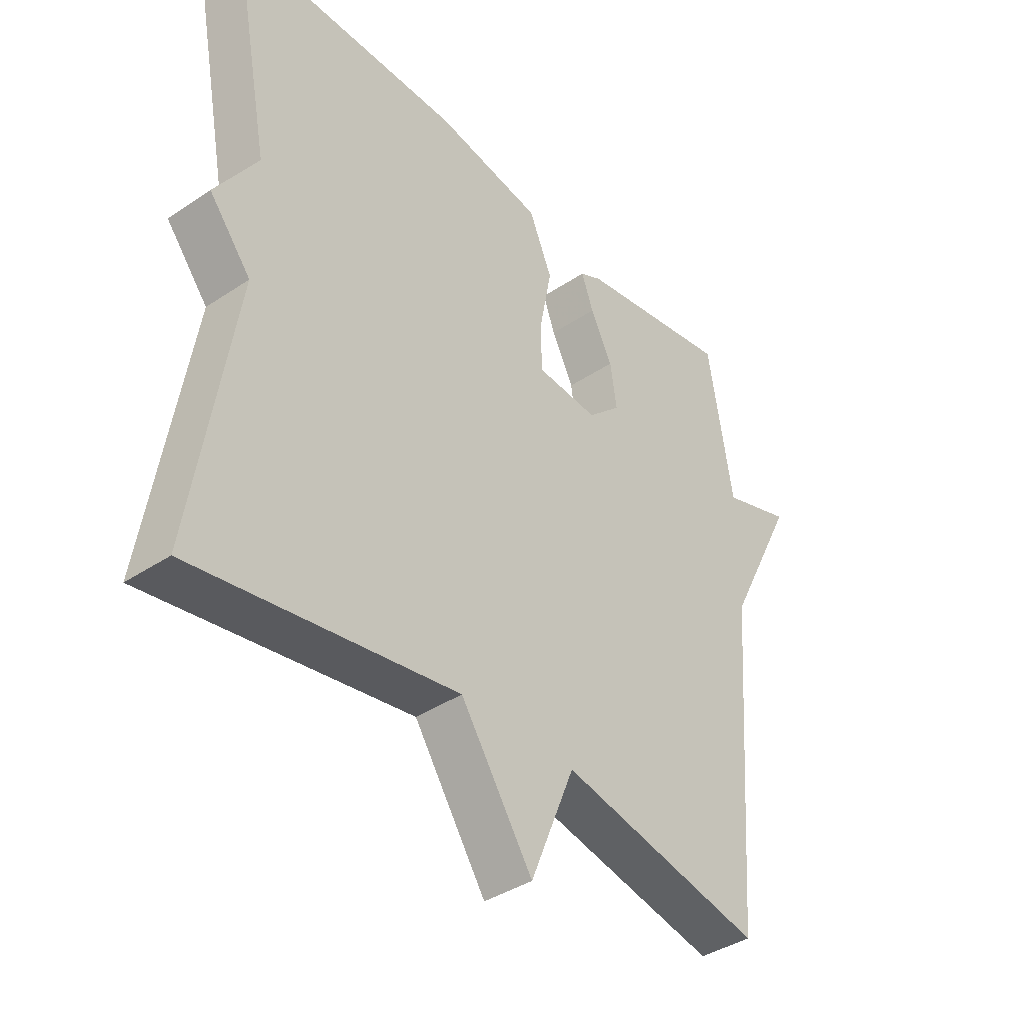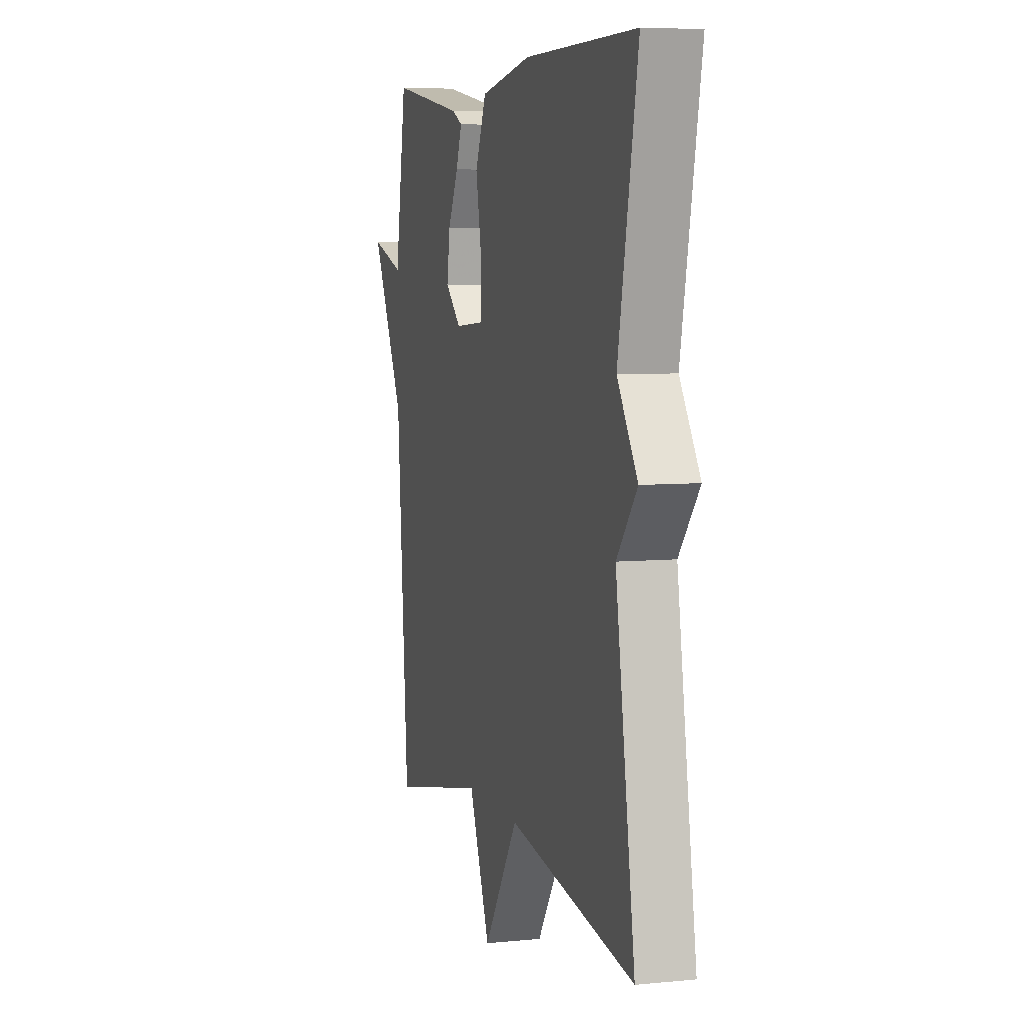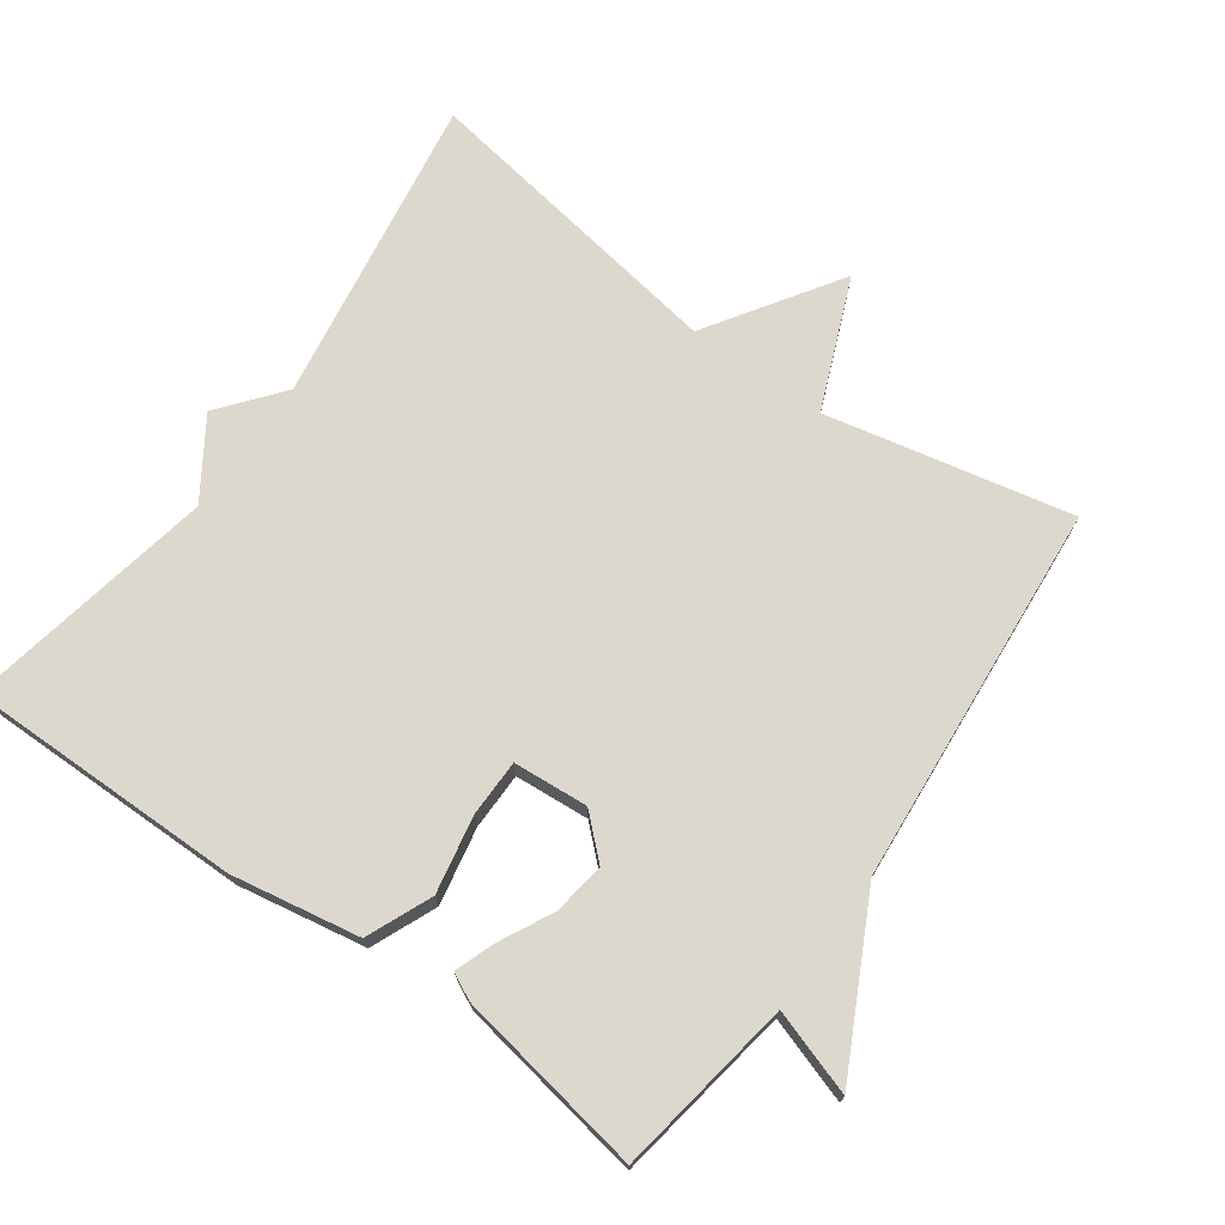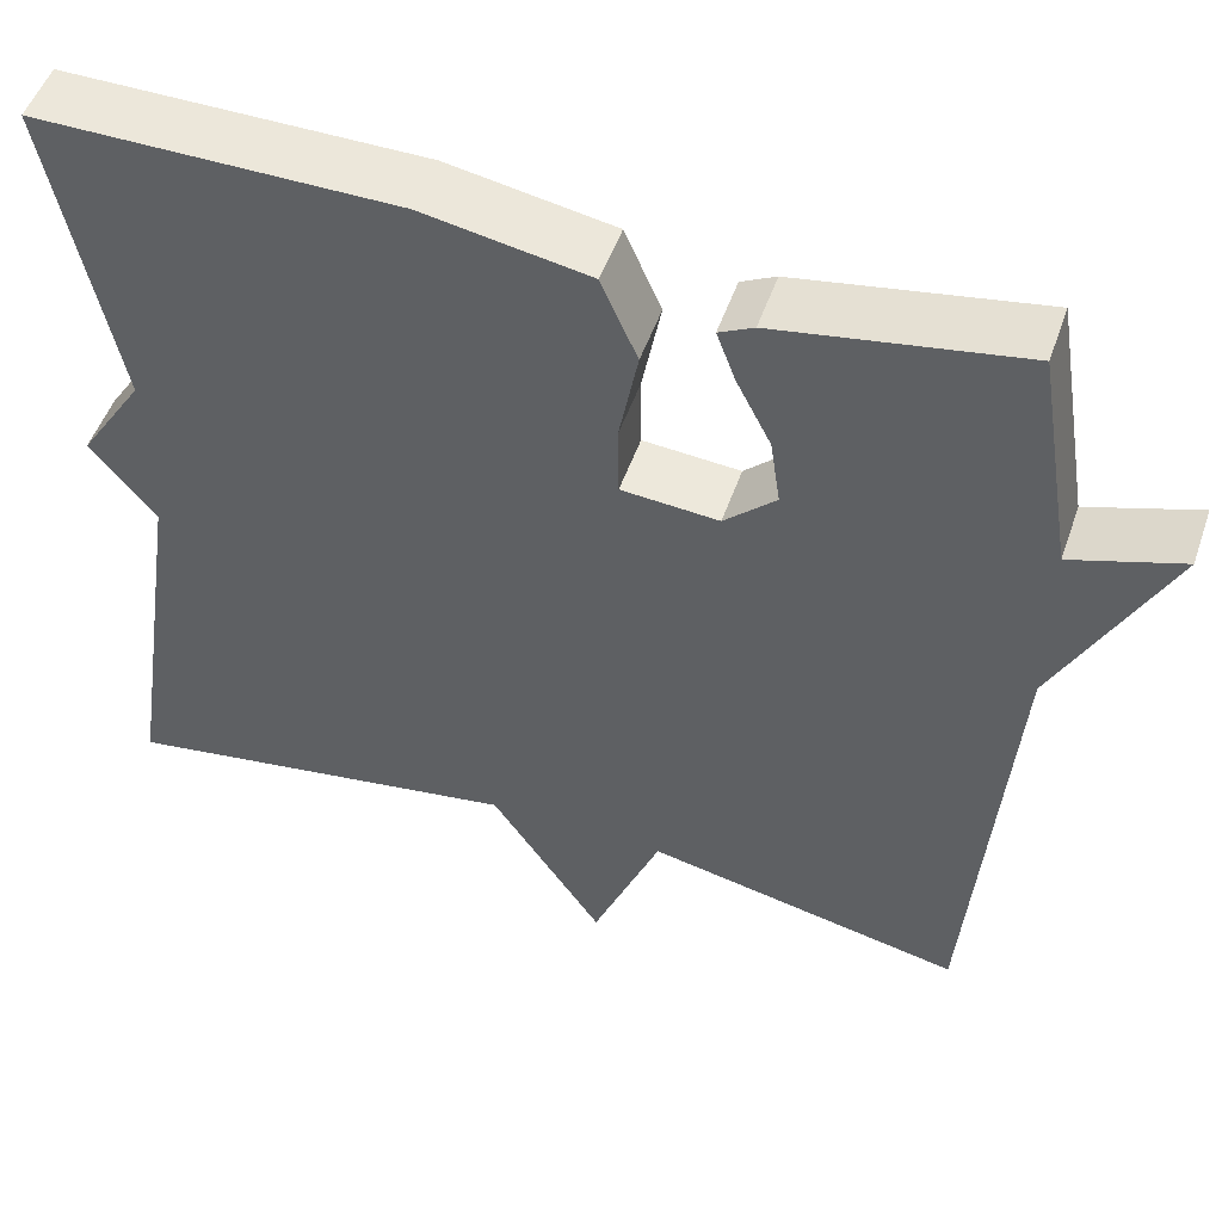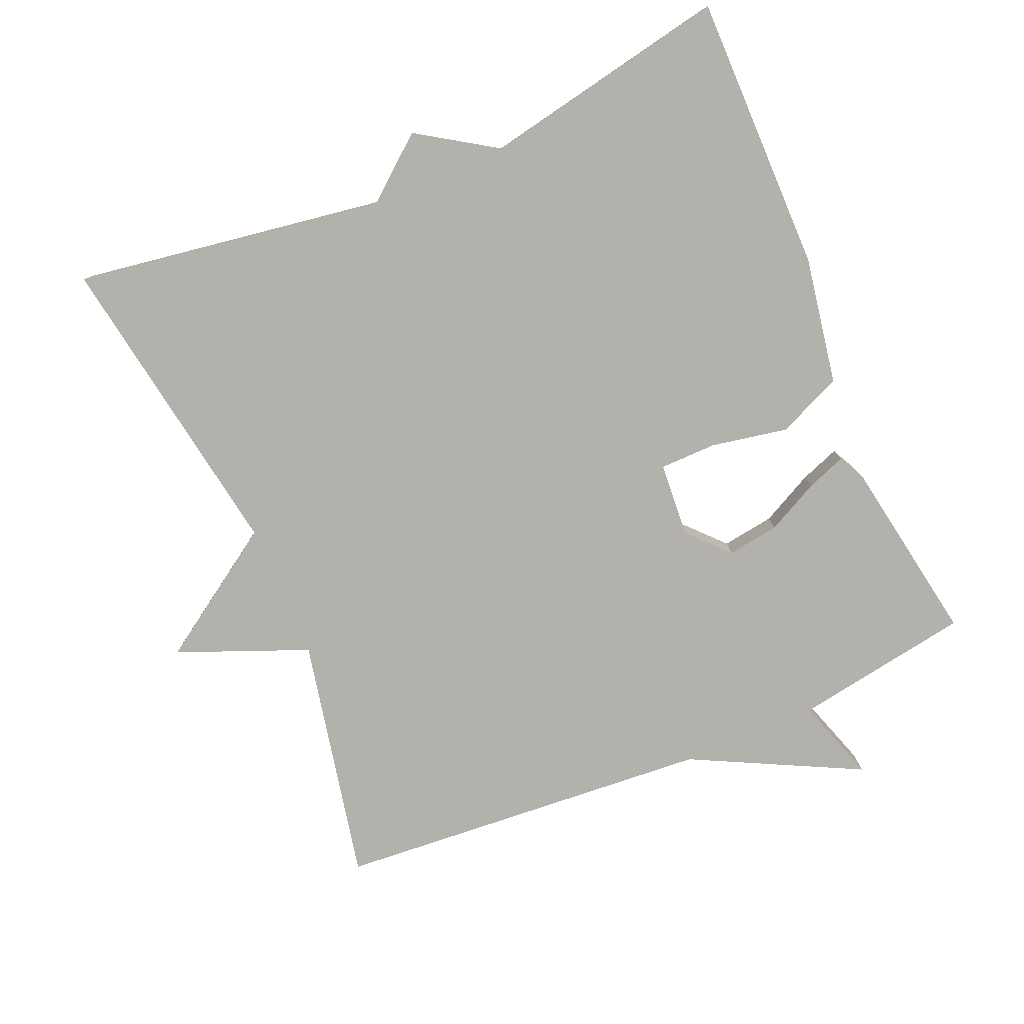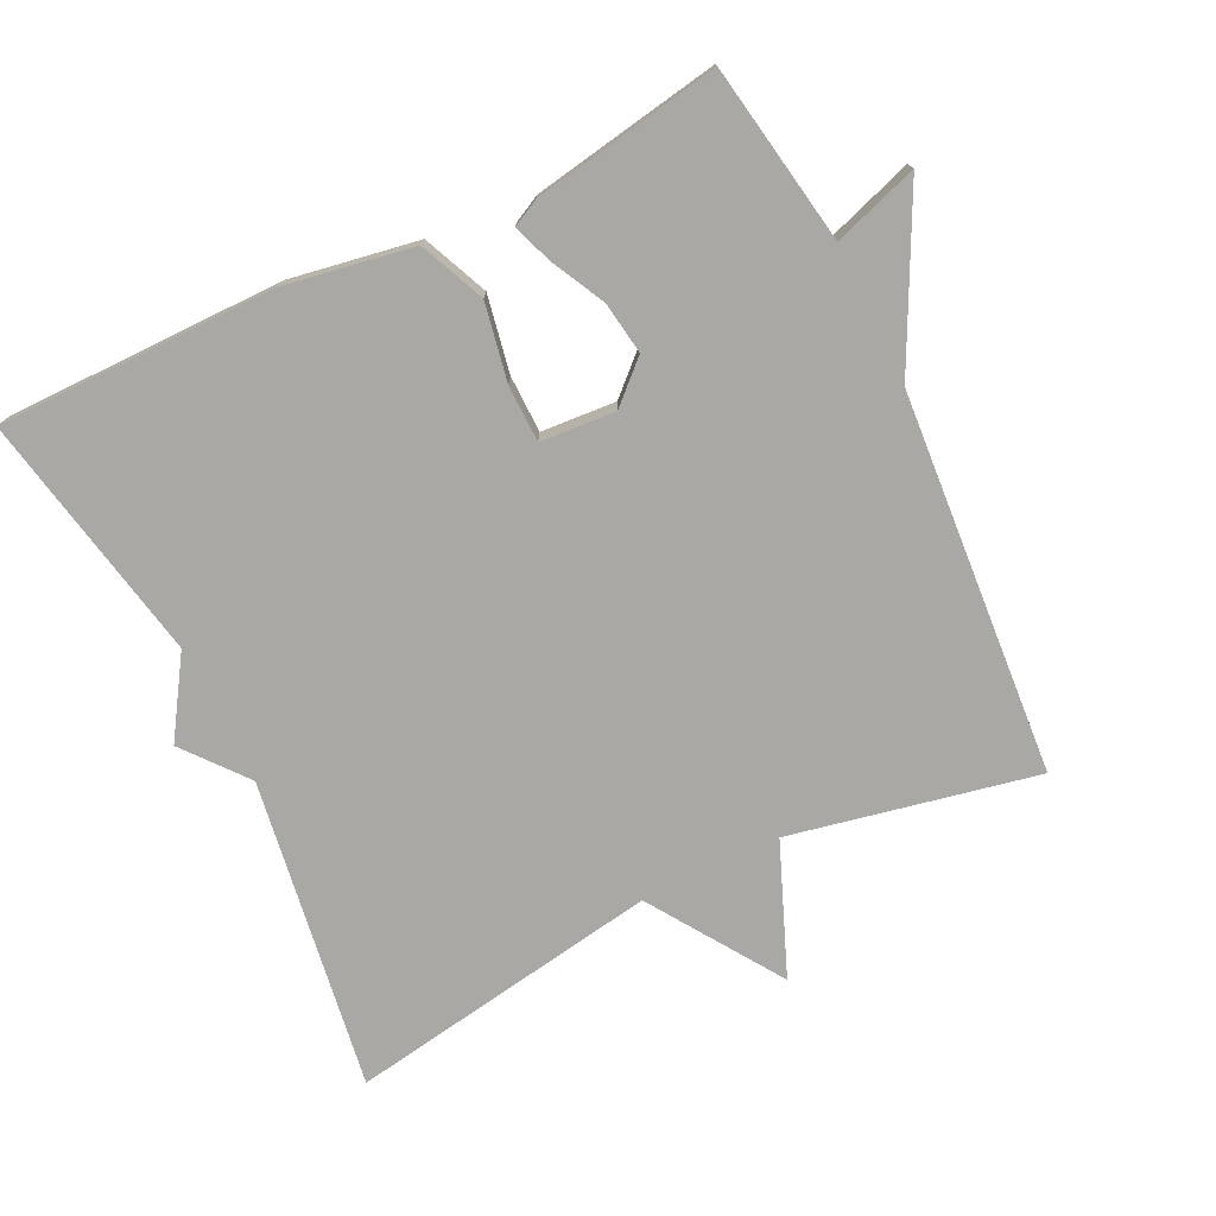
<metadata>
{"format":"obj","ext":"obj","renderer":"f3d","projection":"perspective","resolution":1024,"background":"white","views":[{"elev":-39.5,"azim":-50.3,"up":"+Z"},{"elev":6.2,"azim":-106.4,"up":"+Z"},{"elev":72.2,"azim":35.4,"up":"+Y"},{"elev":50.9,"azim":18.9,"up":"+Z"},{"elev":-79.1,"azim":-66.8,"up":"+Y"},{"elev":-75.1,"azim":26.1,"up":"+Y"}]}
</metadata>
<code>
v 0.5 0.07 0.5
v 0.542 0.07 0.245
v 0.663 0.07 0.285
v 0.542 0.07 0.045
v 0.5 0.07 -0.5
v 0.149 0.07 -0.427
v 0.073 0.07 -0.614
v -0.051 0.07 -0.427
v -0.5 0.07 -0.5
v -0.431 0.07 -0.056
v -0.503 0.07 0.033
v -0.431 0.07 0.144
v -0.5 0.07 0.5
v -0.103 0.07 0.499
v 0.08 0.07 0.467
v 0.12 0.07 0.374
v 0.099 0.07 0.264
v 0.1 0.07 0.183
v 0.207 0.07 0.175
v 0.264 0.07 0.228
v 0.253 0.07 0.303
v 0.215 0.07 0.378
v 0.194 0.07 0.435
v 0.232 0.07 0.454
v 0.5 0 0.5
v 0.542 0 0.245
v 0.663 0 0.285
v 0.542 0 0.045
v 0.5 0 -0.5
v 0.149 0 -0.427
v 0.073 0 -0.614
v -0.051 0 -0.427
v -0.5 0 -0.5
v -0.431 0 -0.056
v -0.503 0 0.033
v -0.431 0 0.144
v -0.5 0 0.5
v -0.103 0 0.499
v 0.08 0 0.467
v 0.12 0 0.374
v 0.099 0 0.264
v 0.1 0 0.183
v 0.207 0 0.175
v 0.264 0 0.228
v 0.253 0 0.303
v 0.215 0 0.378
v 0.194 0 0.435
v 0.232 0 0.454
f 24 1 2
f 23 24 2
f 22 23 2
f 21 22 2
f 20 21 2
f 19 20 2
f 15 16 17
f 14 15 17
f 13 14 17
f 12 13 17
f 12 17 18
f 11 12 18
f 10 11 18
f 10 18 19
f 9 10 19
f 8 9 19
f 6 7 8 19
f 6 19 2
f 5 6 2
f 4 5 2
f 2 3 4
f 26 25 48
f 26 48 47
f 26 47 46
f 26 46 45
f 26 45 44
f 26 44 43
f 41 40 39
f 41 39 38
f 41 38 37
f 41 37 36
f 42 41 36
f 42 36 35
f 42 35 34
f 43 42 34
f 43 34 33
f 43 33 32
f 43 32 31 30
f 26 43 30
f 26 30 29
f 26 29 28
f 28 27 26
f 1 25 26 2
f 2 26 27 3
f 3 27 28 4
f 4 28 29 5
f 5 29 30 6
f 6 30 31 7
f 7 31 32 8
f 8 32 33 9
f 9 33 34 10
f 10 34 35 11
f 11 35 36 12
f 12 36 37 13
f 13 37 38 14
f 14 38 39 15
f 15 39 40 16
f 16 40 41 17
f 17 41 42 18
f 18 42 43 19
f 19 43 44 20
f 20 44 45 21
f 21 45 46 22
f 22 46 47 23
f 23 47 48 24
f 24 48 25 1

</code>
